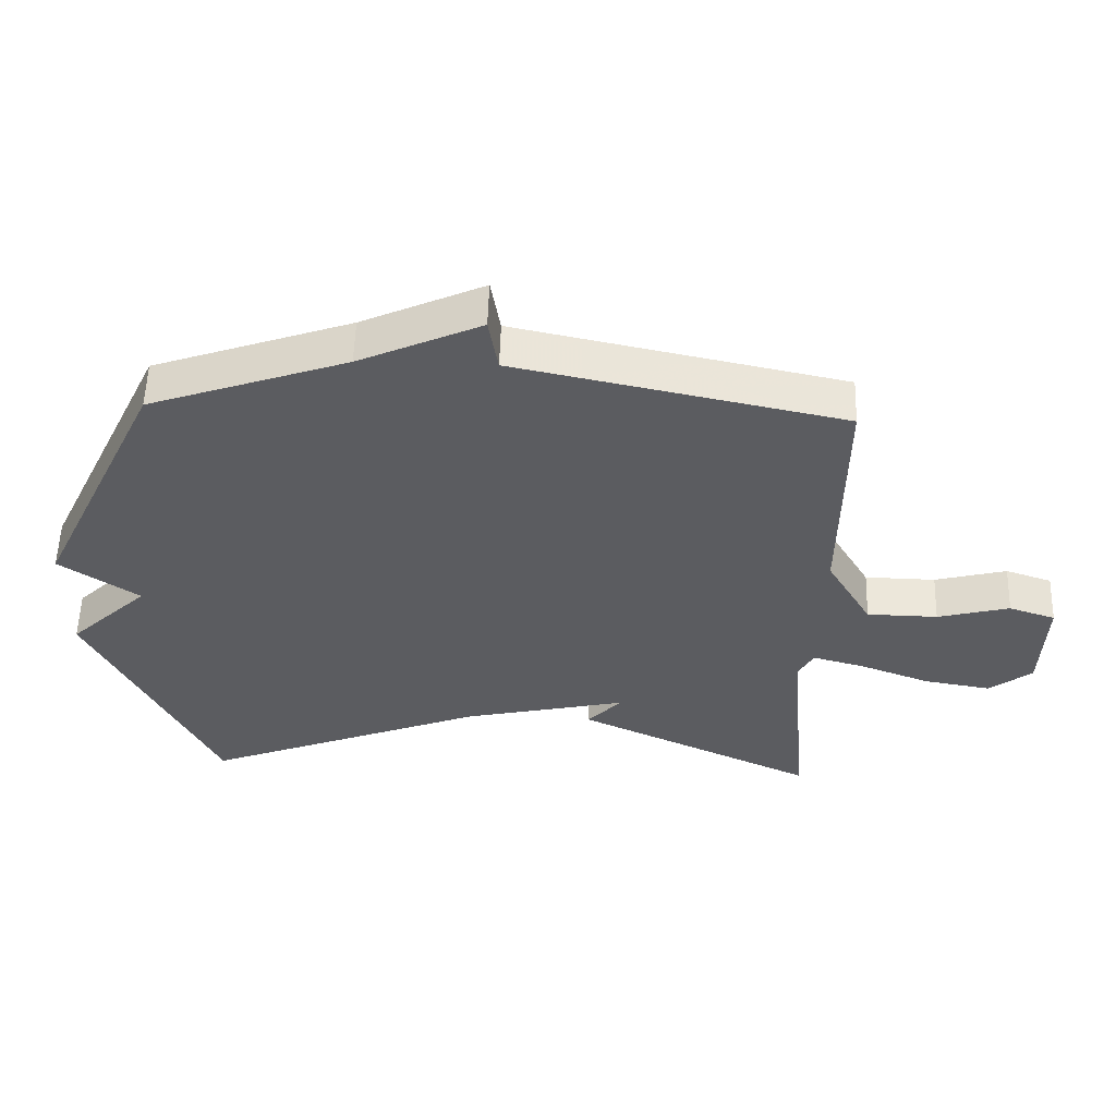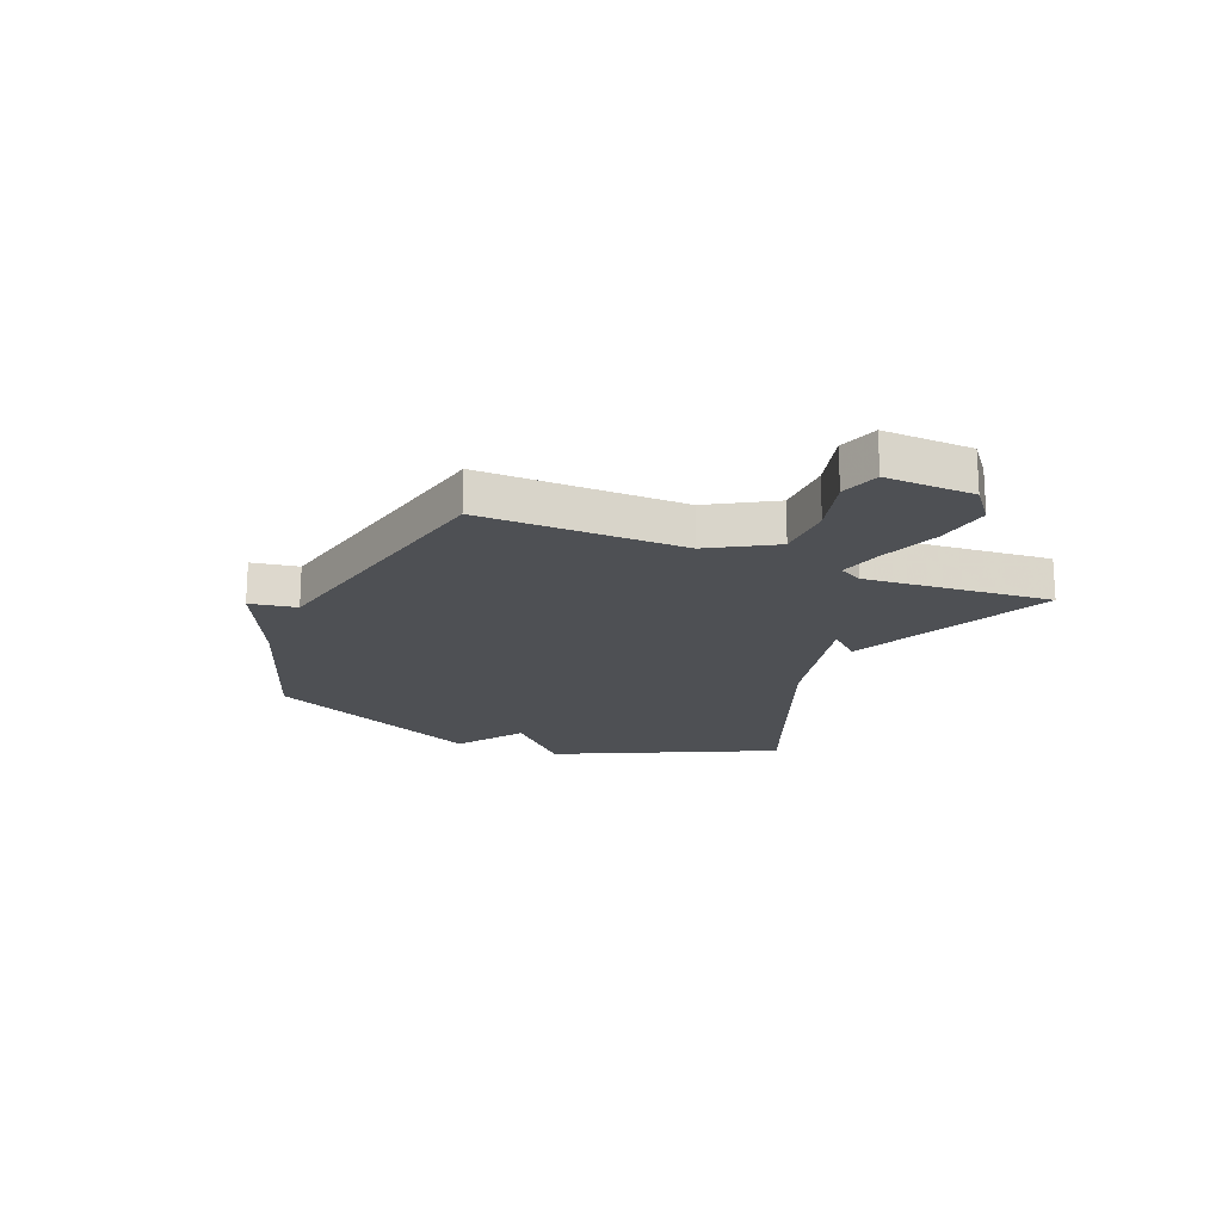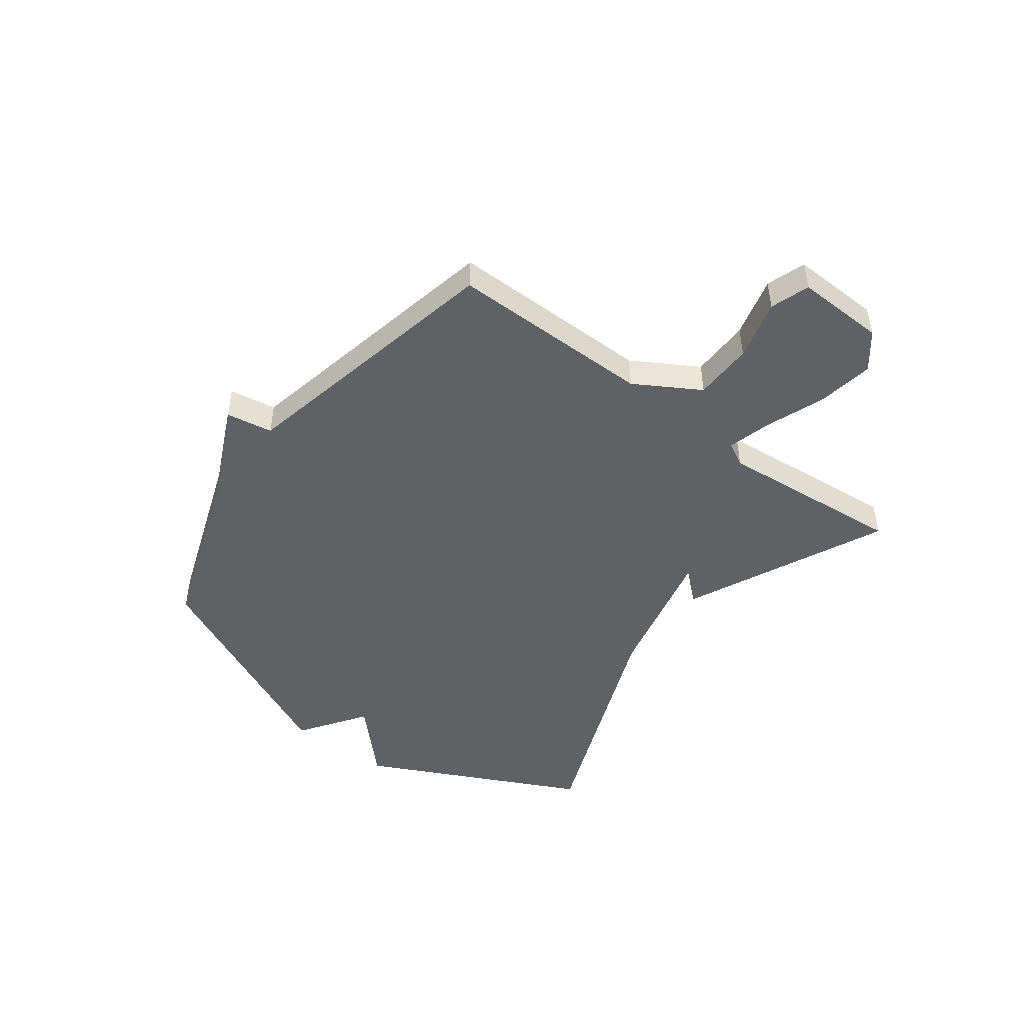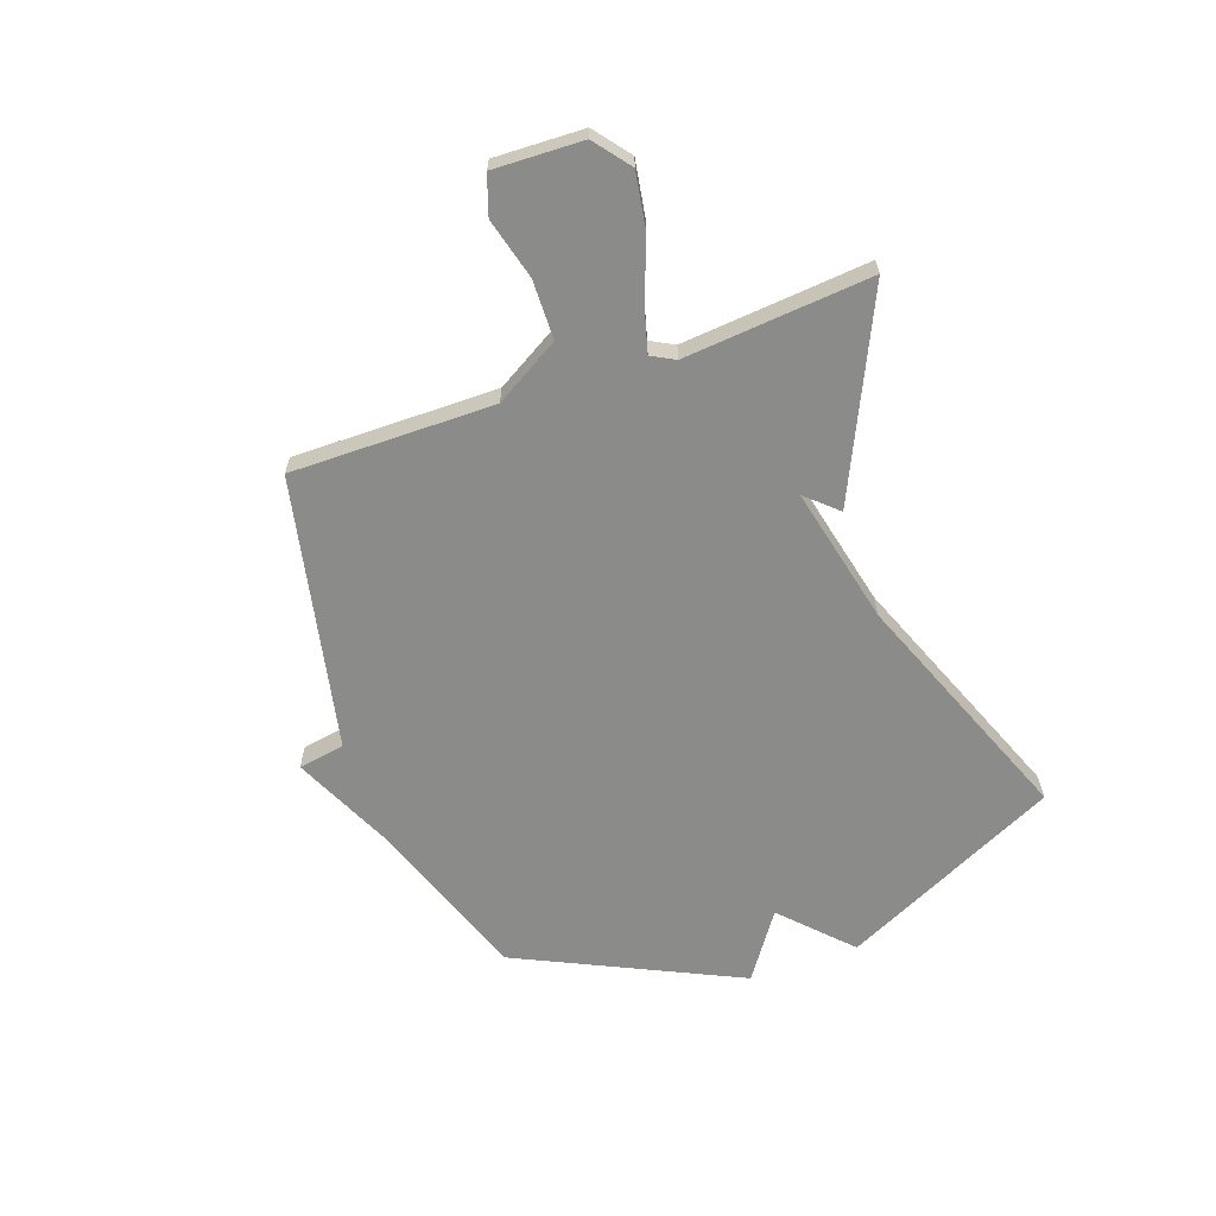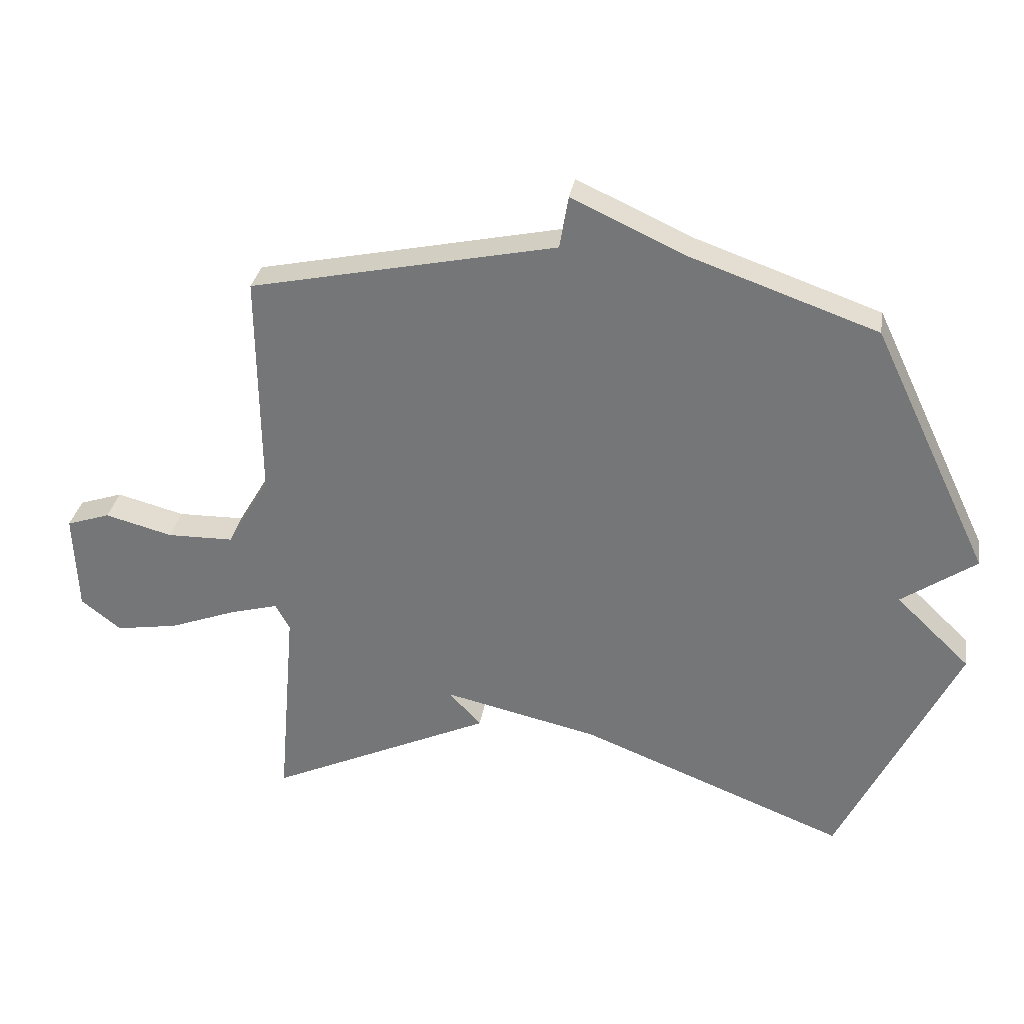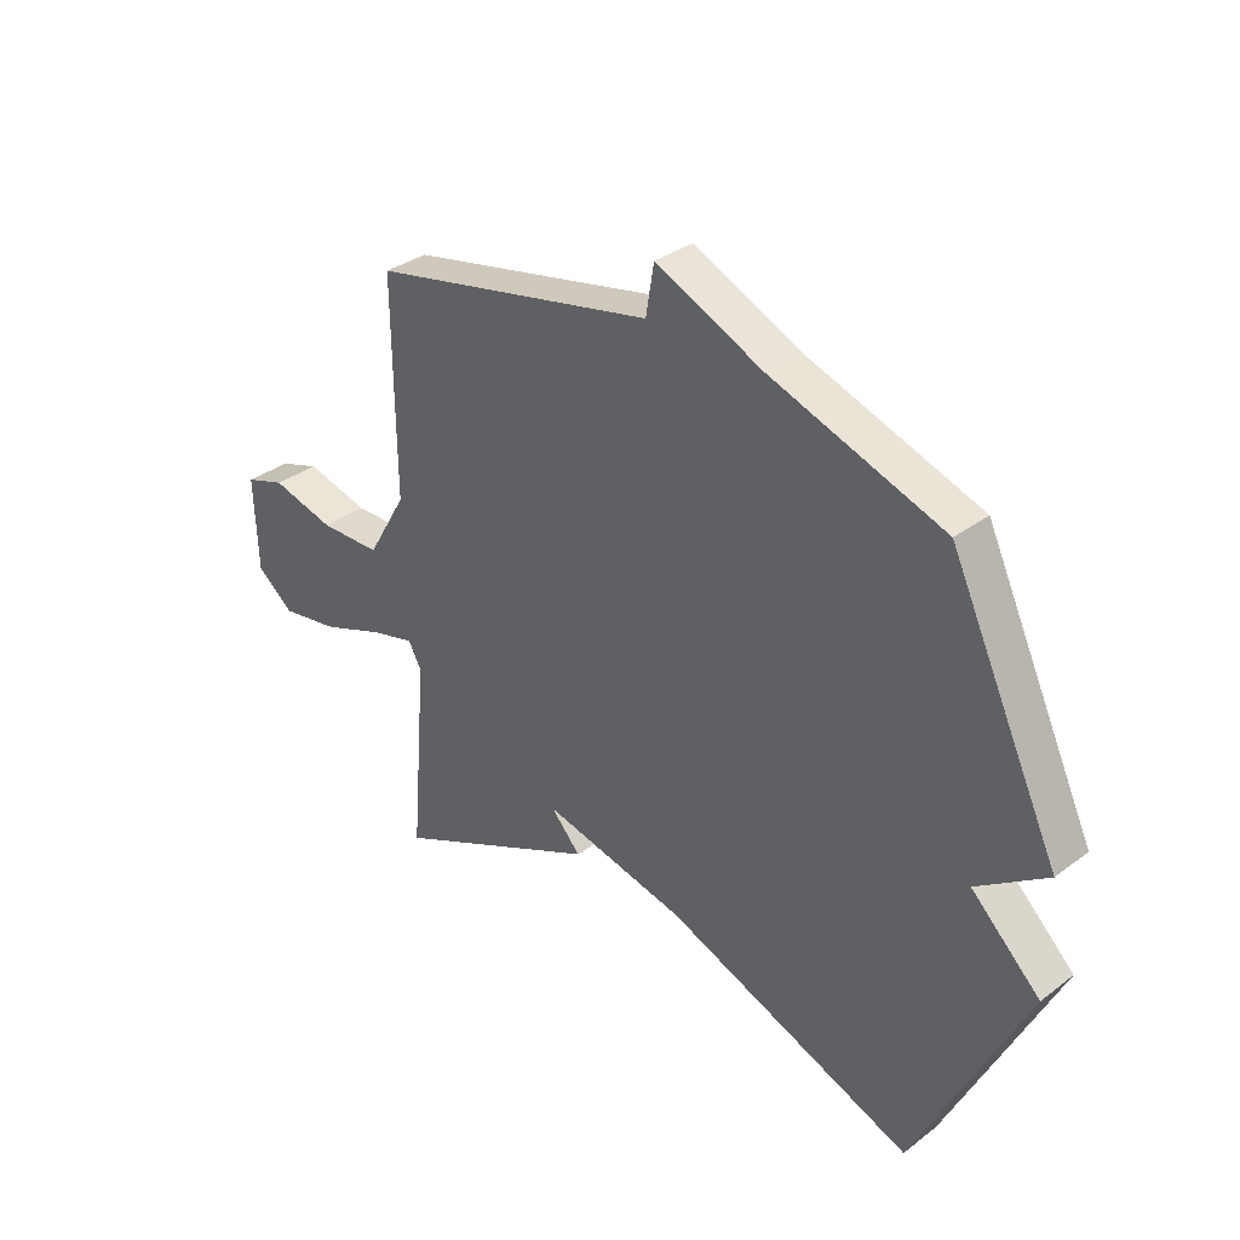
<metadata>
{"format":"obj","ext":"obj","renderer":"f3d","projection":"perspective","resolution":1024,"background":"white","views":[{"elev":55.4,"azim":1.7,"up":"+Z"},{"elev":-18.6,"azim":67.5,"up":"+Y"},{"elev":-47.5,"azim":53.4,"up":"+Y"},{"elev":-63.7,"azim":109.6,"up":"+Y"},{"elev":31.8,"azim":-170.6,"up":"+Z"},{"elev":33.7,"azim":-135.6,"up":"+Z"}]}
</metadata>
<code>
v 0.5 0.07 -0.5
v 0.134 0.07 -0.329
v 0.186 0.07 -0.272
v -0.066 0.07 -0.329
v -0.5 0.07 -0.5
v -0.692 0.07 -0.103
v -0.571 0.07 0.013
v -0.692 0.07 0.097
v -0.5 0.07 0.5
v -0.198 0.07 0.606
v -0.012 0.07 0.691
v 0.002 0.07 0.606
v 0.5 0.07 0.5
v 0.497 0.07 0.13
v 0.566 0.07 0.012
v 0.674 0.07 0.01
v 0.784 0.07 0.039
v 0.855 0.07 0.015
v 0.849 0.07 -0.147
v 0.784 0.07 -0.198
v 0.682 0.07 -0.181
v 0.574 0.07 -0.14
v 0.494 0.07 -0.118
v 0.471 0.07 -0.161
v 0.5 0 -0.5
v 0.134 0 -0.329
v 0.186 0 -0.272
v -0.066 0 -0.329
v -0.5 0 -0.5
v -0.692 0 -0.103
v -0.571 0 0.013
v -0.692 0 0.097
v -0.5 0 0.5
v -0.198 0 0.606
v -0.012 0 0.691
v 0.002 0 0.606
v 0.5 0 0.5
v 0.497 0 0.13
v 0.566 0 0.012
v 0.674 0 0.01
v 0.784 0 0.039
v 0.855 0 0.015
v 0.849 0 -0.147
v 0.784 0 -0.198
v 0.682 0 -0.181
v 0.574 0 -0.14
v 0.494 0 -0.118
v 0.471 0 -0.161
f 20 21 22
f 19 20 22
f 18 19 22
f 17 18 22
f 16 17 22
f 15 16 22 23
f 14 15 23
f 14 23 24
f 13 14 24
f 12 13 24
f 10 11 12
f 10 12 24
f 9 10 24
f 8 9 24
f 7 8 24
f 4 5 6 7
f 3 4 7 24
f 1 2 3 24
f 46 45 44
f 46 44 43
f 46 43 42
f 46 42 41
f 46 41 40
f 47 46 40 39
f 47 39 38
f 48 47 38
f 48 38 37
f 48 37 36
f 36 35 34
f 48 36 34
f 48 34 33
f 48 33 32
f 48 32 31
f 31 30 29 28
f 48 31 28 27
f 48 27 26 25
f 1 25 26 2
f 2 26 27 3
f 3 27 28 4
f 4 28 29 5
f 5 29 30 6
f 6 30 31 7
f 7 31 32 8
f 8 32 33 9
f 9 33 34 10
f 10 34 35 11
f 11 35 36 12
f 12 36 37 13
f 13 37 38 14
f 14 38 39 15
f 15 39 40 16
f 16 40 41 17
f 17 41 42 18
f 18 42 43 19
f 19 43 44 20
f 20 44 45 21
f 21 45 46 22
f 22 46 47 23
f 23 47 48 24
f 24 48 25 1

</code>
